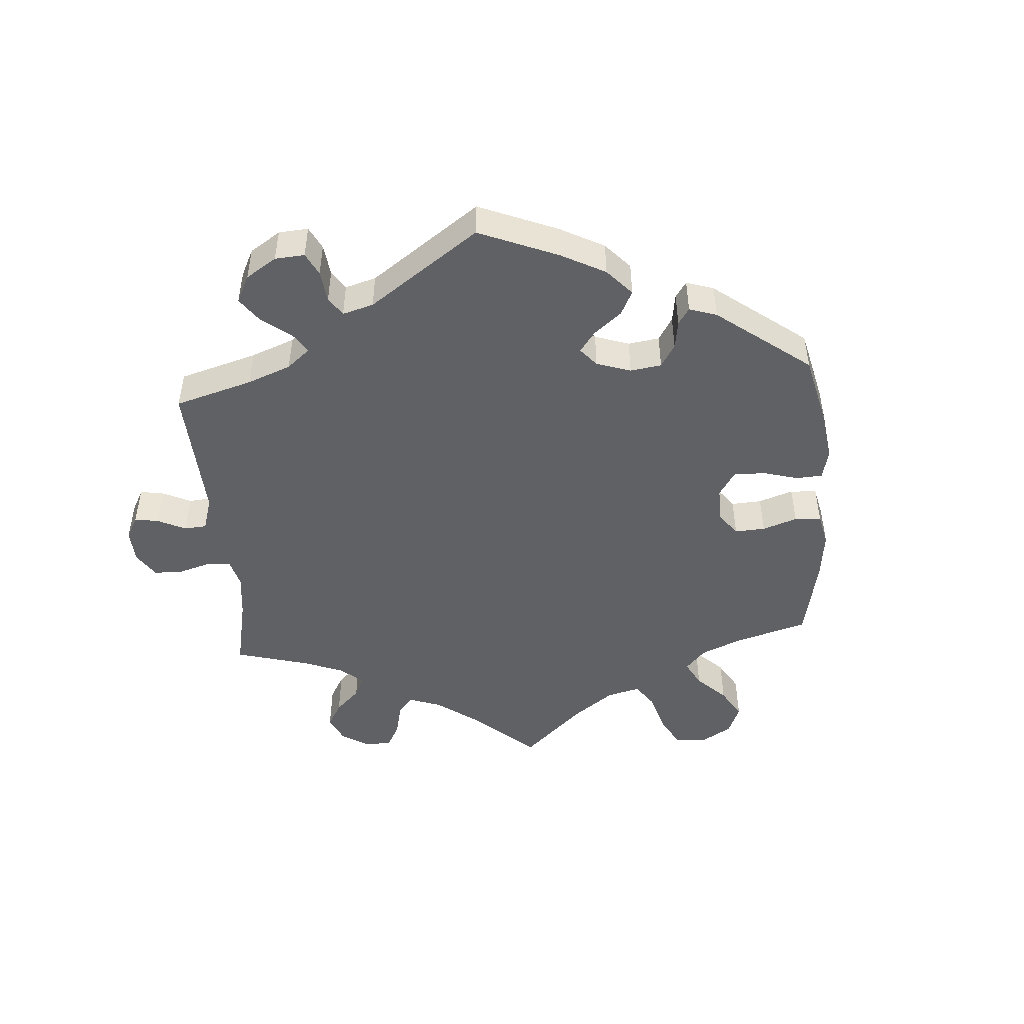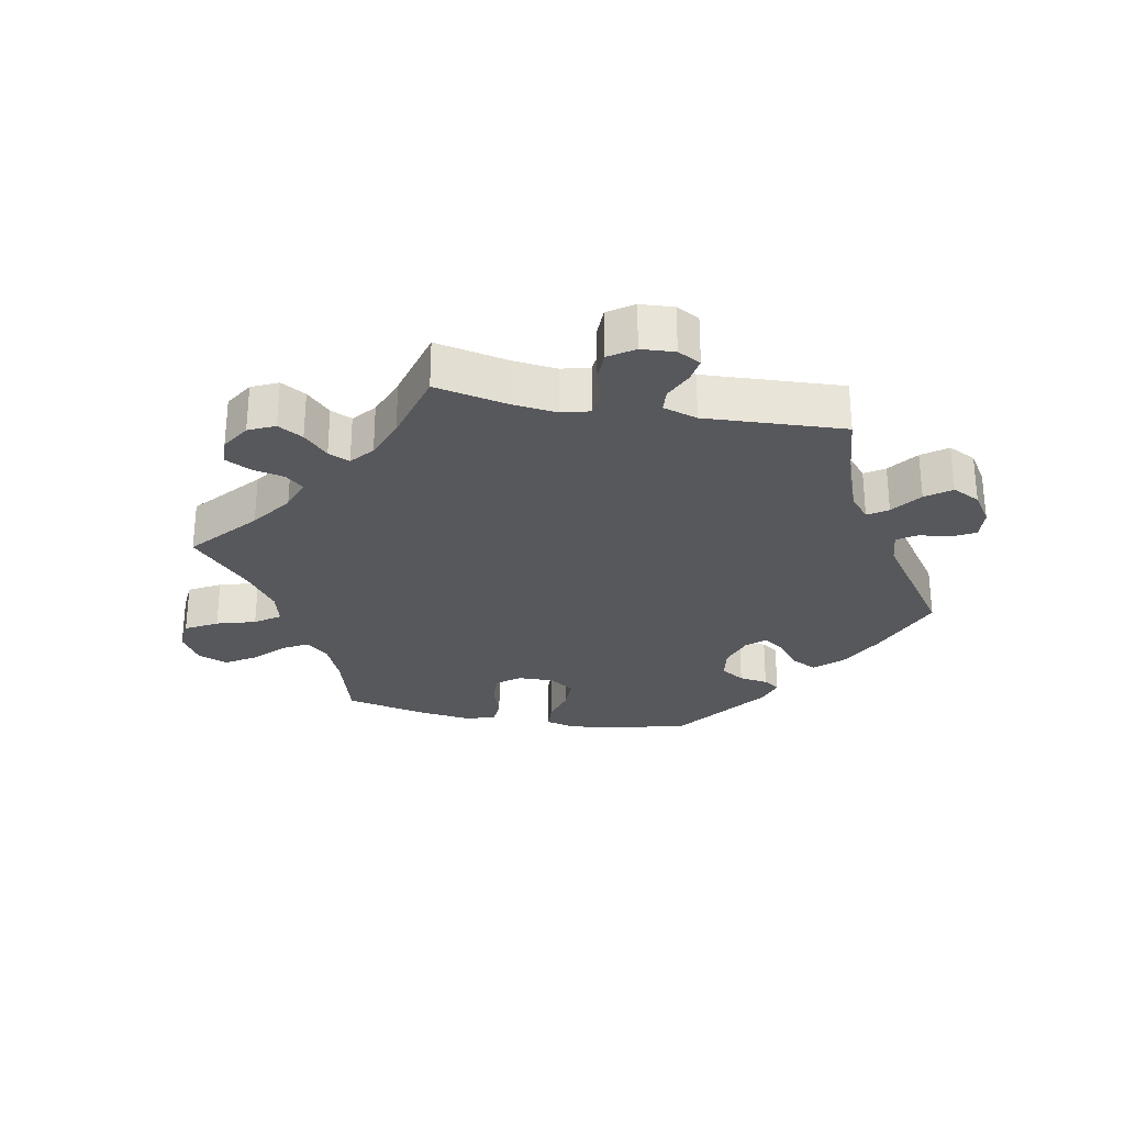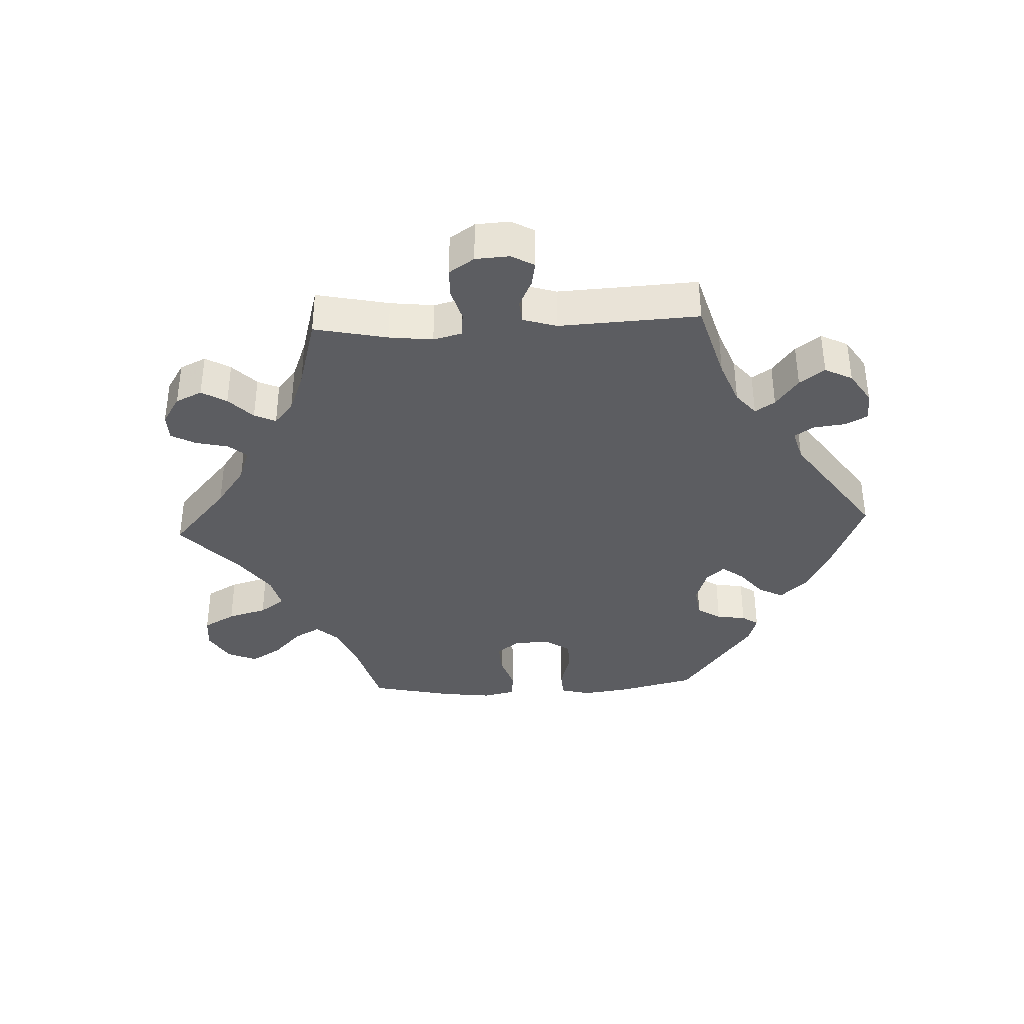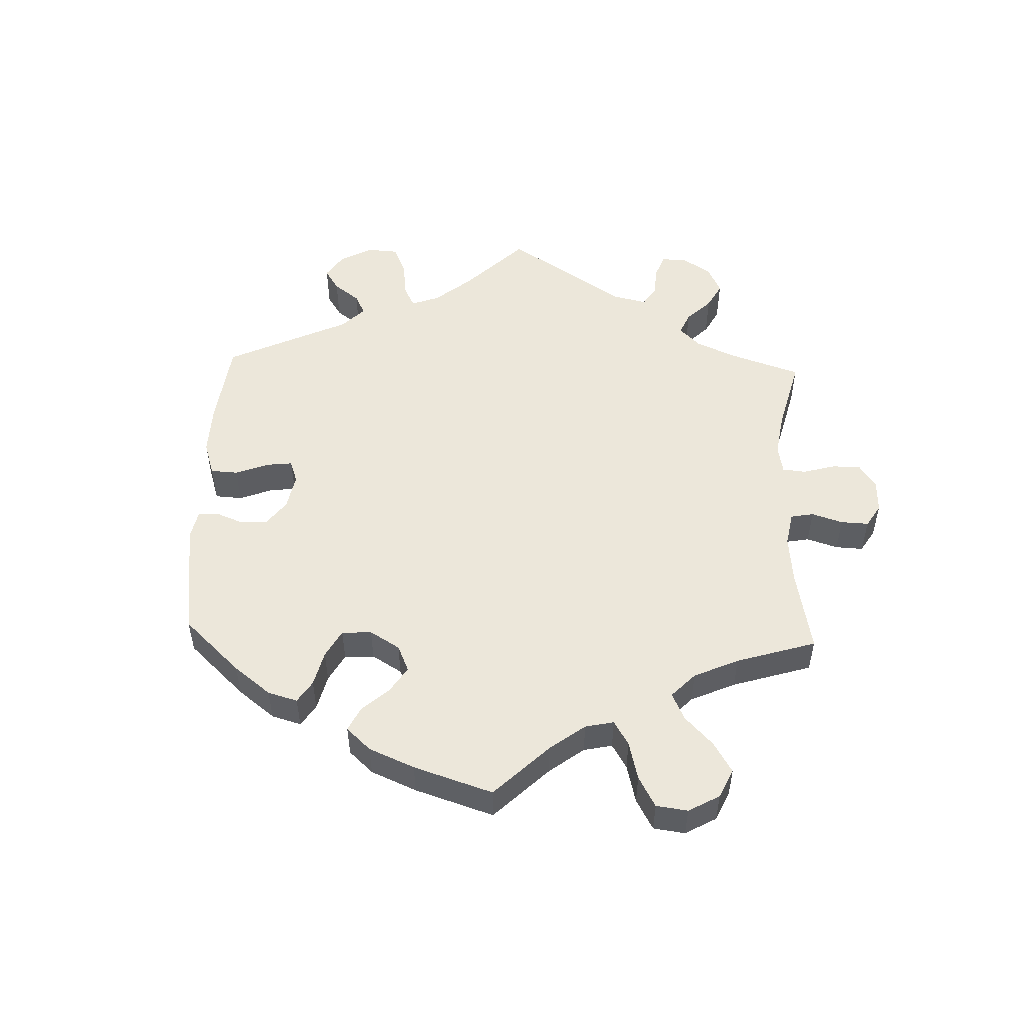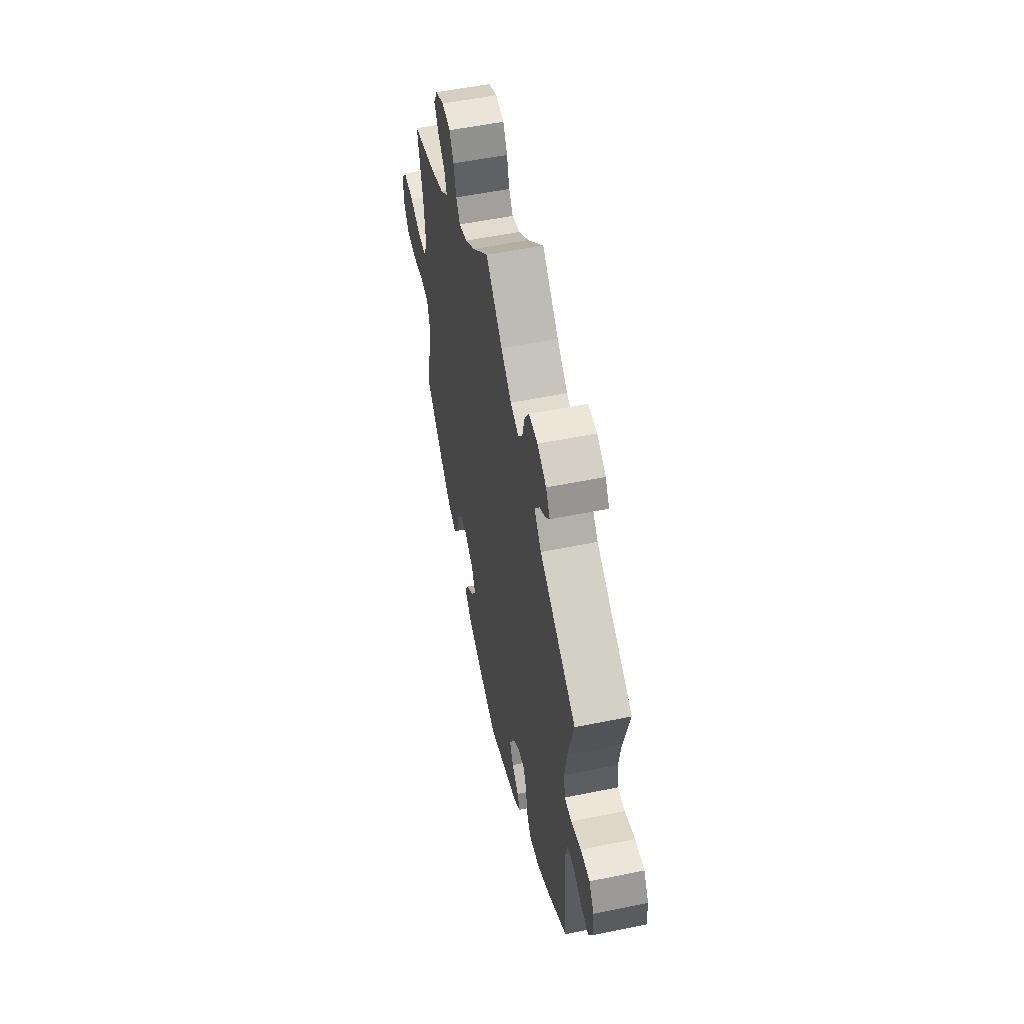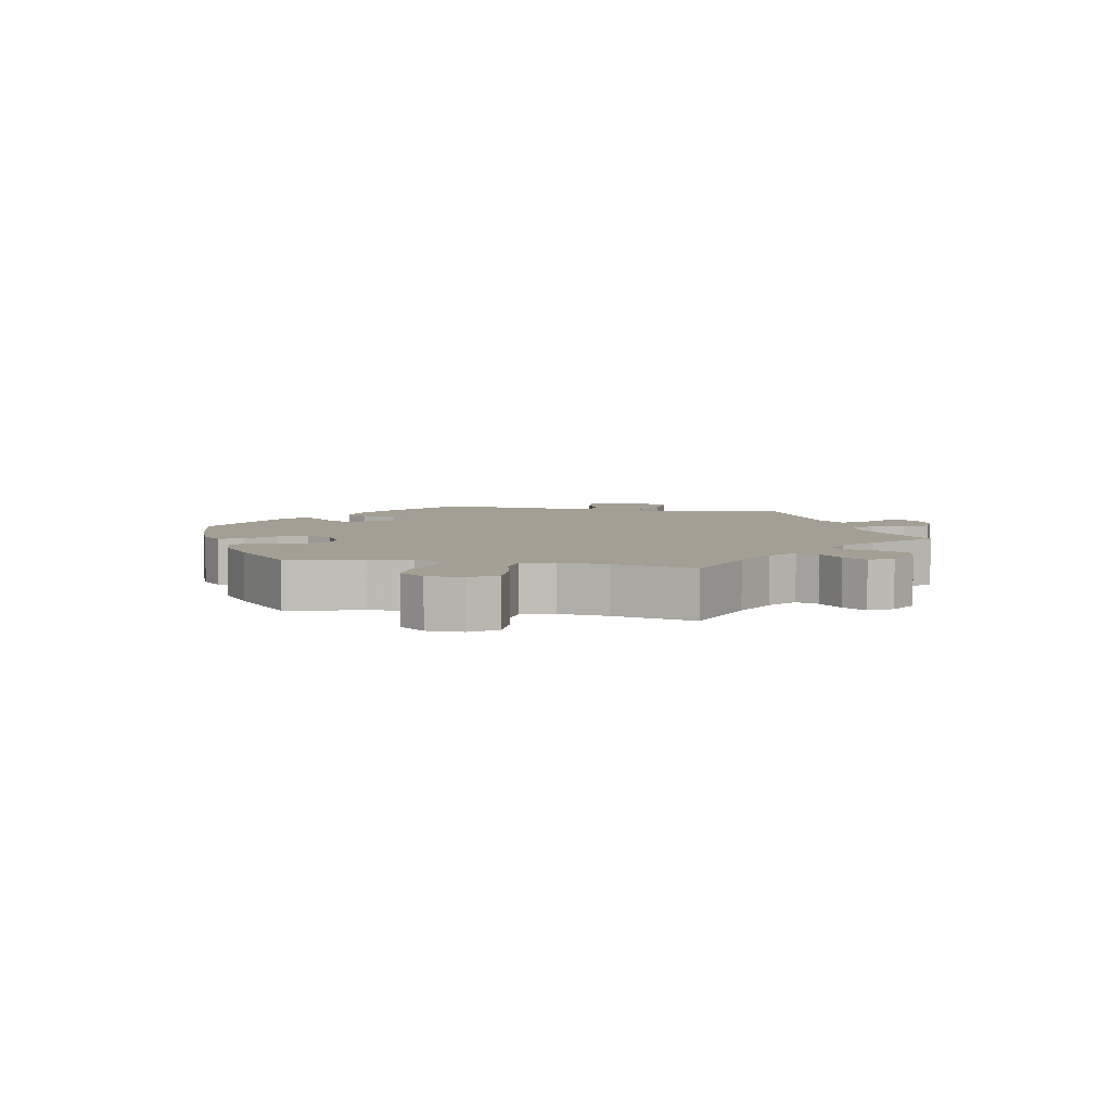
<metadata>
{"format":"obj","ext":"obj","renderer":"f3d","projection":"perspective","resolution":1024,"background":"white","views":[{"elev":-48.0,"azim":124.4,"up":"+Y"},{"elev":-28.4,"azim":19.3,"up":"+Y"},{"elev":-37.2,"azim":32.7,"up":"+Y"},{"elev":52.3,"azim":-117.9,"up":"+Y"},{"elev":55.1,"azim":77.9,"up":"+Z"},{"elev":5.6,"azim":-78.9,"up":"+Y"}]}
</metadata>
<code>
v 0.395 0.07 -0.37
v 0.33 0.07 -0.411
v 0.276 0.07 -0.423
v 0.253 0.07 -0.388
v 0.244 0.07 -0.334
v 0.228 0.07 -0.297
v 0.192 0.07 -0.304
v 0.15 0.07 -0.341
v 0.132 0.07 -0.386
v 0.152 0.07 -0.423
v 0.187 0.07 -0.451
v 0.2 0.07 -0.478
v 0.167 0.07 -0.508
v 0.001 0.07 -0.578
v -0.113 0.07 -0.544
v -0.179 0.07 -0.517
v -0.213 0.07 -0.484
v -0.195 0.07 -0.448
v -0.155 0.07 -0.409
v -0.13 0.07 -0.367
v -0.151 0.07 -0.326
v -0.198 0.07 -0.3
v -0.242 0.07 -0.305
v -0.263 0.07 -0.347
v -0.274 0.07 -0.402
v -0.297 0.07 -0.436
v -0.345 0.07 -0.421
v -0.406 0.07 -0.375
v -0.501 0.07 -0.289
v -0.473 0.07 -0.176
v -0.465 0.07 -0.109
v -0.479 0.07 -0.066
v -0.523 0.07 -0.065
v -0.582 0.07 -0.082
v -0.636 0.07 -0.083
v -0.666 0.07 -0.044
v -0.667 0.07 0.011
v -0.639 0.07 0.051
v -0.584 0.07 0.05
v -0.524 0.07 0.035
v -0.478 0.07 0.039
v -0.464 0.07 0.089
v -0.472 0.07 0.164
v -0.501 0.07 0.289
v -0.378 0.07 0.331
v -0.309 0.07 0.362
v -0.269 0.07 0.396
v -0.281 0.07 0.43
v -0.318 0.07 0.464
v -0.341 0.07 0.5
v -0.322 0.07 0.536
v -0.277 0.07 0.56
v -0.233 0.07 0.556
v -0.211 0.07 0.518
v -0.198 0.07 0.468
v -0.177 0.07 0.439
v -0.135 0.07 0.454
v -0.083 0.07 0.496
v 0 0.07 0.578
v 0.085 0.07 0.502
v 0.139 0.07 0.462
v 0.182 0.07 0.45
v 0.204 0.07 0.48
v 0.216 0.07 0.53
v 0.239 0.07 0.568
v 0.285 0.07 0.571
v 0.331 0.07 0.548
v 0.352 0.07 0.514
v 0.328 0.07 0.485
v 0.289 0.07 0.458
v 0.274 0.07 0.427
v 0.311 0.07 0.387
v 0.501 0.07 0.29
v 0.471 0.07 0.169
v 0.46 0.07 0.098
v 0.468 0.07 0.053
v 0.504 0.07 0.055
v 0.556 0.07 0.077
v 0.603 0.07 0.082
v 0.629 0.07 0.043
v 0.632 0.07 -0.013
v 0.612 0.07 -0.054
v 0.573 0.07 -0.052
v 0.528 0.07 -0.033
v 0.493 0.07 -0.035
v 0.481 0.07 -0.083
v 0.5 0.07 -0.289
v 0.395 0 -0.37
v 0.33 0 -0.411
v 0.276 0 -0.423
v 0.253 0 -0.388
v 0.244 0 -0.334
v 0.228 0 -0.297
v 0.192 0 -0.304
v 0.15 0 -0.341
v 0.132 0 -0.386
v 0.152 0 -0.423
v 0.187 0 -0.451
v 0.2 0 -0.478
v 0.167 0 -0.508
v 0.001 0 -0.578
v -0.113 0 -0.544
v -0.179 0 -0.517
v -0.213 0 -0.484
v -0.195 0 -0.448
v -0.155 0 -0.409
v -0.13 0 -0.367
v -0.151 0 -0.326
v -0.198 0 -0.3
v -0.242 0 -0.305
v -0.263 0 -0.347
v -0.274 0 -0.402
v -0.297 0 -0.436
v -0.345 0 -0.421
v -0.406 0 -0.375
v -0.501 0 -0.289
v -0.473 0 -0.176
v -0.465 0 -0.109
v -0.479 0 -0.066
v -0.523 0 -0.065
v -0.582 0 -0.082
v -0.636 0 -0.083
v -0.666 0 -0.044
v -0.667 0 0.011
v -0.639 0 0.051
v -0.584 0 0.05
v -0.524 0 0.035
v -0.478 0 0.039
v -0.464 0 0.089
v -0.472 0 0.164
v -0.501 0 0.289
v -0.378 0 0.331
v -0.309 0 0.362
v -0.269 0 0.396
v -0.281 0 0.43
v -0.318 0 0.464
v -0.341 0 0.5
v -0.322 0 0.536
v -0.277 0 0.56
v -0.233 0 0.556
v -0.211 0 0.518
v -0.198 0 0.468
v -0.177 0 0.439
v -0.135 0 0.454
v -0.083 0 0.496
v 0 0 0.578
v 0.085 0 0.502
v 0.139 0 0.462
v 0.182 0 0.45
v 0.204 0 0.48
v 0.216 0 0.53
v 0.239 0 0.568
v 0.285 0 0.571
v 0.331 0 0.548
v 0.352 0 0.514
v 0.328 0 0.485
v 0.289 0 0.458
v 0.274 0 0.427
v 0.311 0 0.387
v 0.501 0 0.29
v 0.471 0 0.169
v 0.46 0 0.098
v 0.468 0 0.053
v 0.504 0 0.055
v 0.556 0 0.077
v 0.603 0 0.082
v 0.629 0 0.043
v 0.632 0 -0.013
v 0.612 0 -0.054
v 0.573 0 -0.052
v 0.528 0 -0.033
v 0.493 0 -0.035
v 0.481 0 -0.083
v 0.5 0 -0.289
f 86 87 1 2
f 85 86 2 3
f 81 82 83 84
f 81 84 85
f 80 81 85
f 77 78 79 80
f 76 77 80 85
f 72 73 74
f 71 72 74 75
f 67 68 69 70
f 67 70 71
f 66 67 71
f 63 64 65 66
f 62 63 66 71
f 58 59 60
f 57 58 60 61
f 56 57 61 62
f 52 53 54 55
f 52 55 56
f 51 52 56
f 48 49 50 51
f 48 51 56
f 47 48 56 62
f 43 44 45
f 42 43 45 46
f 41 42 46 47
f 37 38 39 40
f 37 40 41
f 36 37 41
f 33 34 35 36
f 32 33 36 41
f 31 32 41 47
f 27 28 29 30
f 24 25 26 27
f 23 24 27 30
f 22 23 30 31
f 16 17 18 19
f 16 19 20
f 15 16 20
f 14 15 20
f 13 14 20 21
f 10 11 12 13
f 9 10 13 21
f 85 3 4 5
f 76 85 5 6
f 8 9 21 22
f 7 8 22 31
f 62 71 75 76
f 31 47 62 76
f 6 7 31 76
f 89 88 174 173
f 90 89 173 172
f 171 170 169 168
f 172 171 168
f 172 168 167
f 167 166 165 164
f 172 167 164 163
f 161 160 159
f 162 161 159 158
f 157 156 155 154
f 158 157 154
f 158 154 153
f 153 152 151 150
f 158 153 150 149
f 147 146 145
f 148 147 145 144
f 149 148 144 143
f 142 141 140 139
f 143 142 139
f 143 139 138
f 138 137 136 135
f 143 138 135
f 149 143 135 134
f 132 131 130
f 133 132 130 129
f 134 133 129 128
f 127 126 125 124
f 128 127 124
f 128 124 123
f 123 122 121 120
f 128 123 120 119
f 134 128 119 118
f 117 116 115 114
f 114 113 112 111
f 117 114 111 110
f 118 117 110 109
f 106 105 104 103
f 107 106 103
f 107 103 102
f 107 102 101
f 108 107 101 100
f 100 99 98 97
f 108 100 97 96
f 92 91 90 172
f 93 92 172 163
f 109 108 96 95
f 118 109 95 94
f 163 162 158 149
f 163 149 134 118
f 163 118 94 93
f 1 88 89 2
f 2 89 90 3
f 3 90 91 4
f 4 91 92 5
f 5 92 93 6
f 6 93 94 7
f 7 94 95 8
f 8 95 96 9
f 9 96 97 10
f 10 97 98 11
f 11 98 99 12
f 12 99 100 13
f 13 100 101 14
f 14 101 102 15
f 15 102 103 16
f 16 103 104 17
f 17 104 105 18
f 18 105 106 19
f 19 106 107 20
f 20 107 108 21
f 21 108 109 22
f 22 109 110 23
f 23 110 111 24
f 24 111 112 25
f 25 112 113 26
f 26 113 114 27
f 27 114 115 28
f 28 115 116 29
f 29 116 117 30
f 30 117 118 31
f 31 118 119 32
f 32 119 120 33
f 33 120 121 34
f 34 121 122 35
f 35 122 123 36
f 36 123 124 37
f 37 124 125 38
f 38 125 126 39
f 39 126 127 40
f 40 127 128 41
f 41 128 129 42
f 42 129 130 43
f 43 130 131 44
f 44 131 132 45
f 45 132 133 46
f 46 133 134 47
f 47 134 135 48
f 48 135 136 49
f 49 136 137 50
f 50 137 138 51
f 51 138 139 52
f 52 139 140 53
f 53 140 141 54
f 54 141 142 55
f 55 142 143 56
f 56 143 144 57
f 57 144 145 58
f 58 145 146 59
f 59 146 147 60
f 60 147 148 61
f 61 148 149 62
f 62 149 150 63
f 63 150 151 64
f 64 151 152 65
f 65 152 153 66
f 66 153 154 67
f 67 154 155 68
f 68 155 156 69
f 69 156 157 70
f 70 157 158 71
f 71 158 159 72
f 72 159 160 73
f 73 160 161 74
f 74 161 162 75
f 75 162 163 76
f 76 163 164 77
f 77 164 165 78
f 78 165 166 79
f 79 166 167 80
f 80 167 168 81
f 81 168 169 82
f 82 169 170 83
f 83 170 171 84
f 84 171 172 85
f 85 172 173 86
f 86 173 174 87
f 87 174 88 1

</code>
